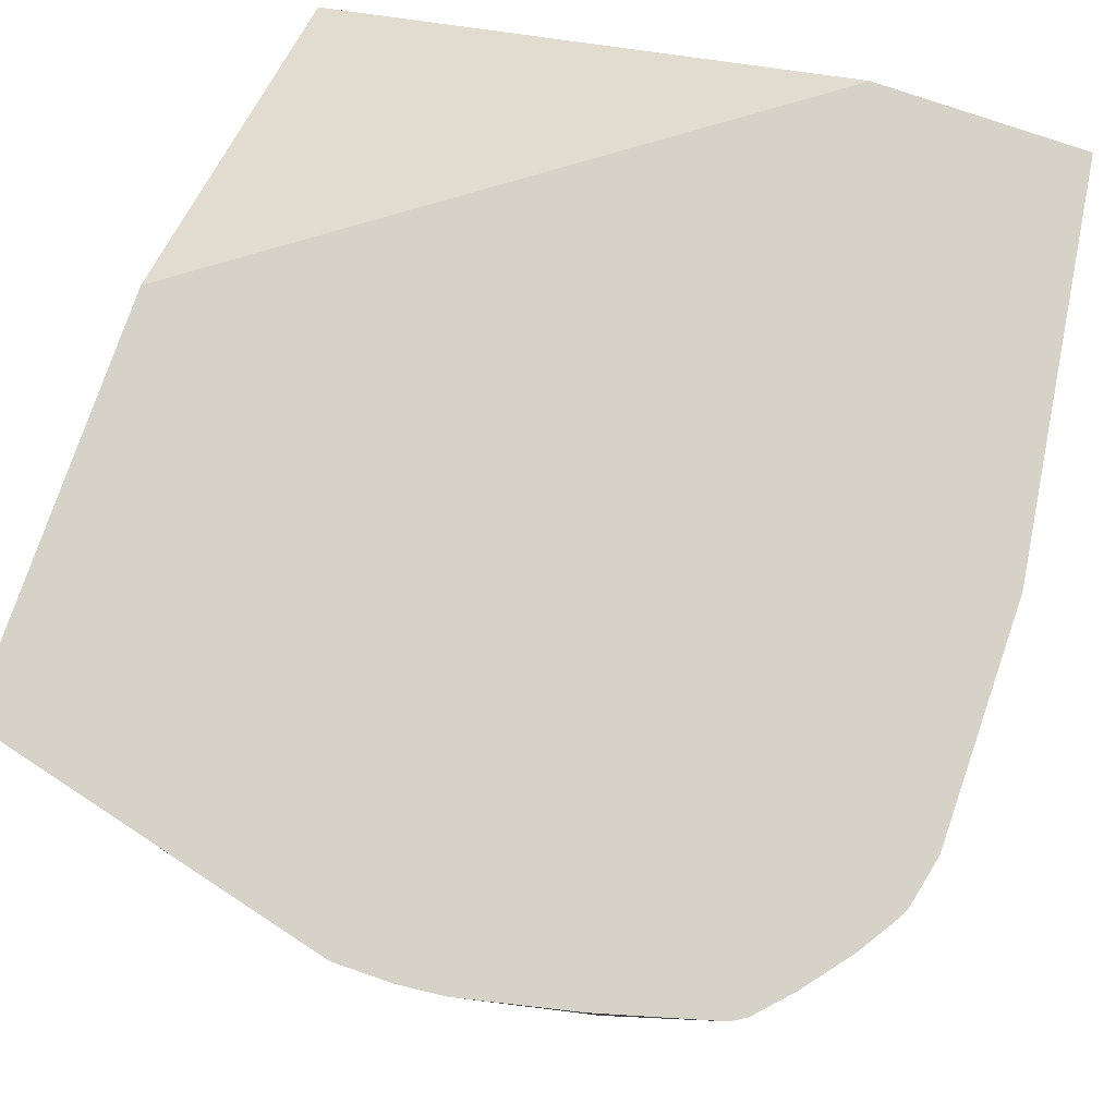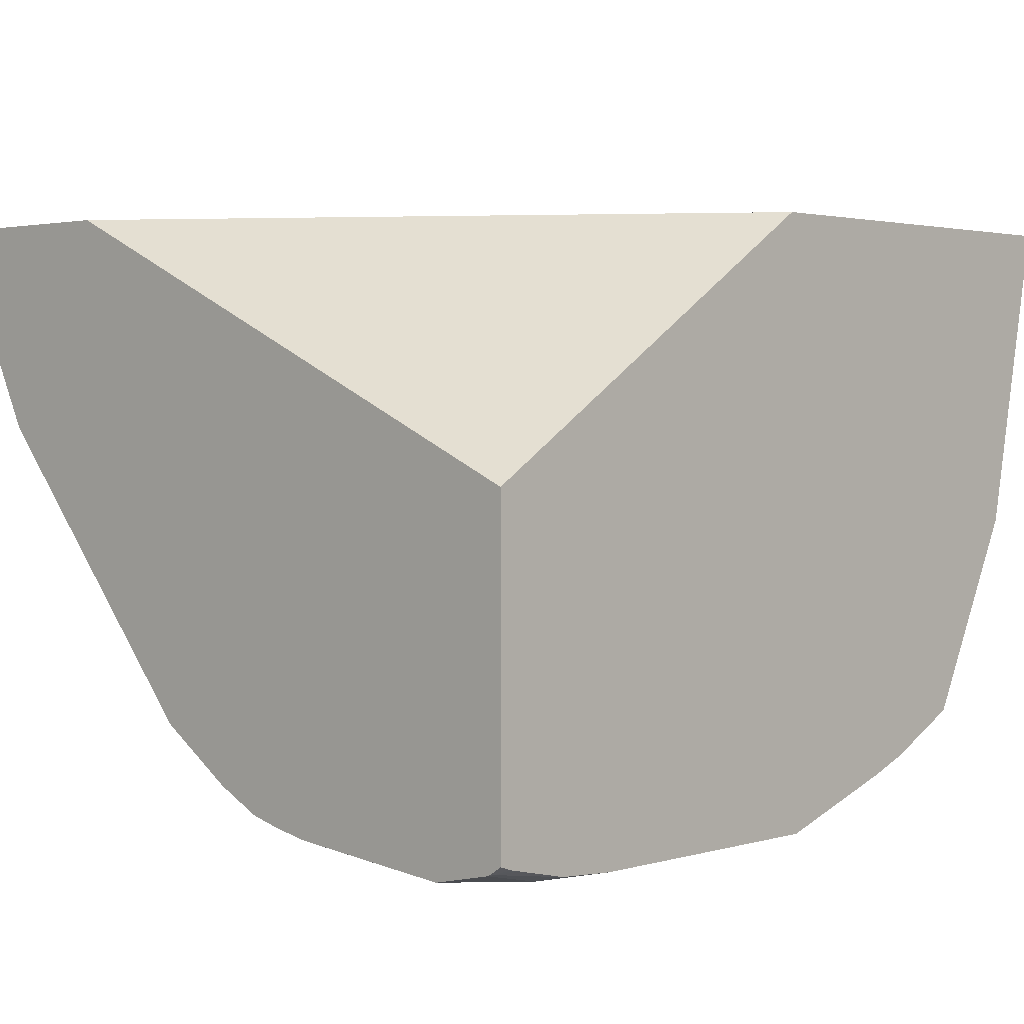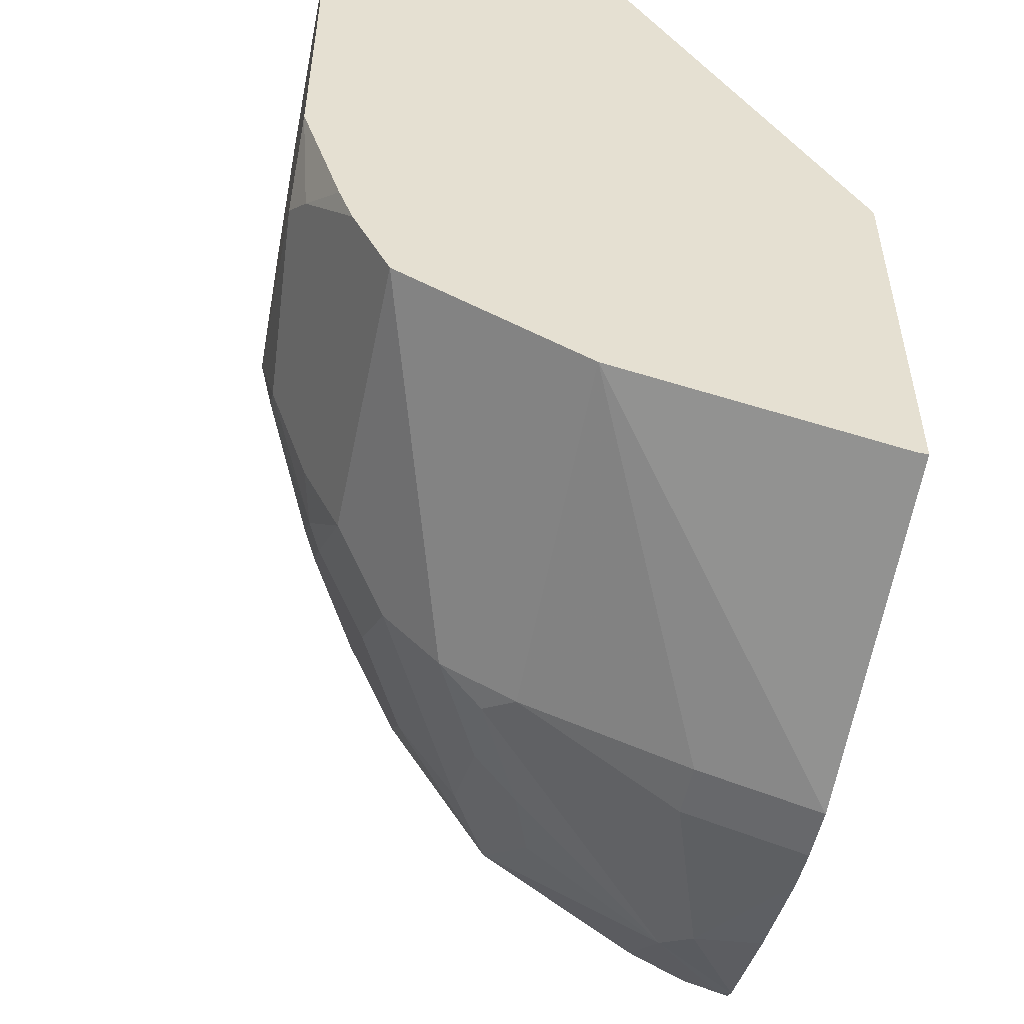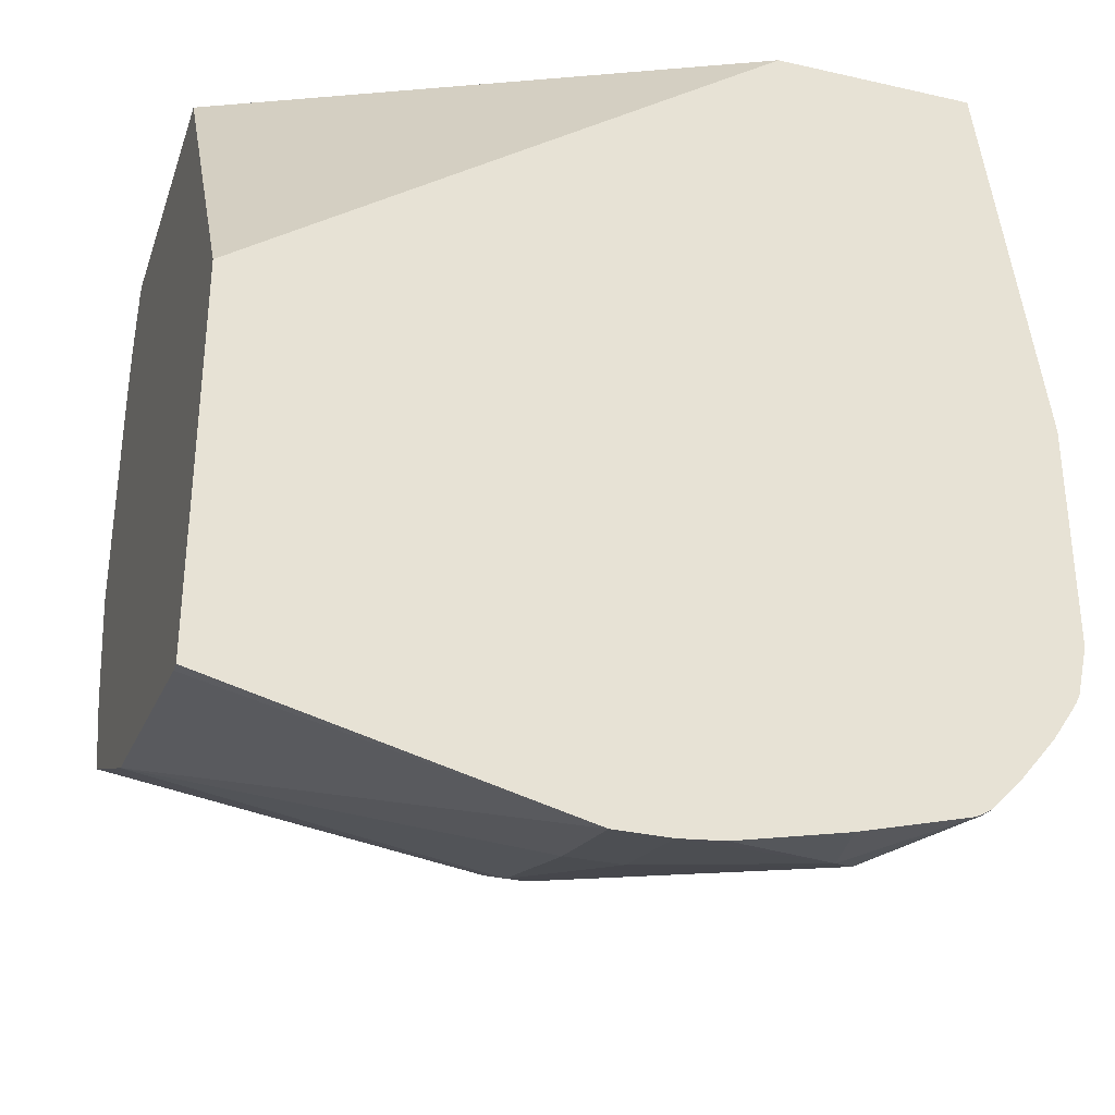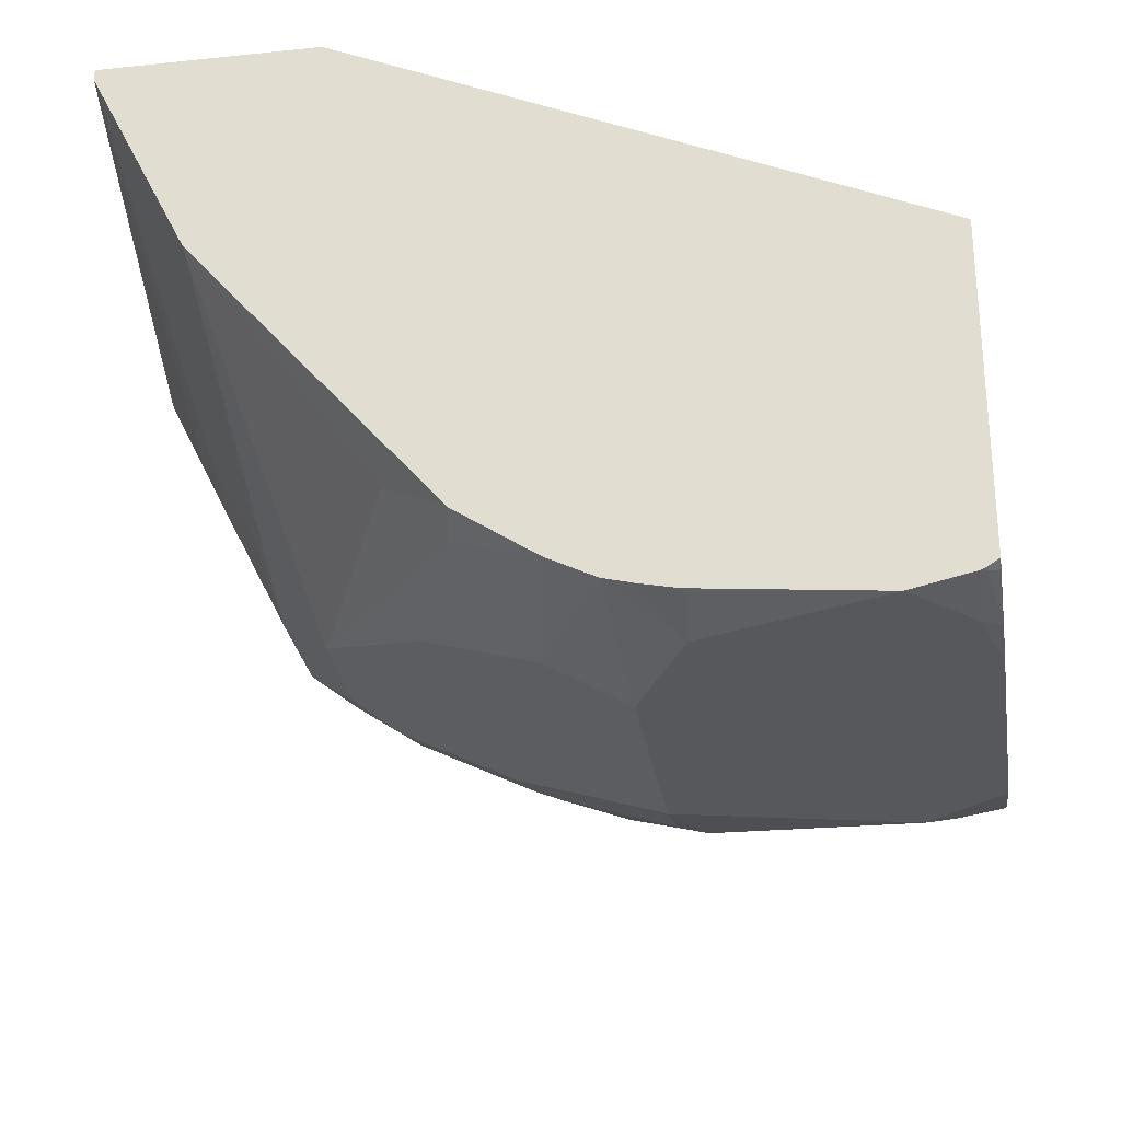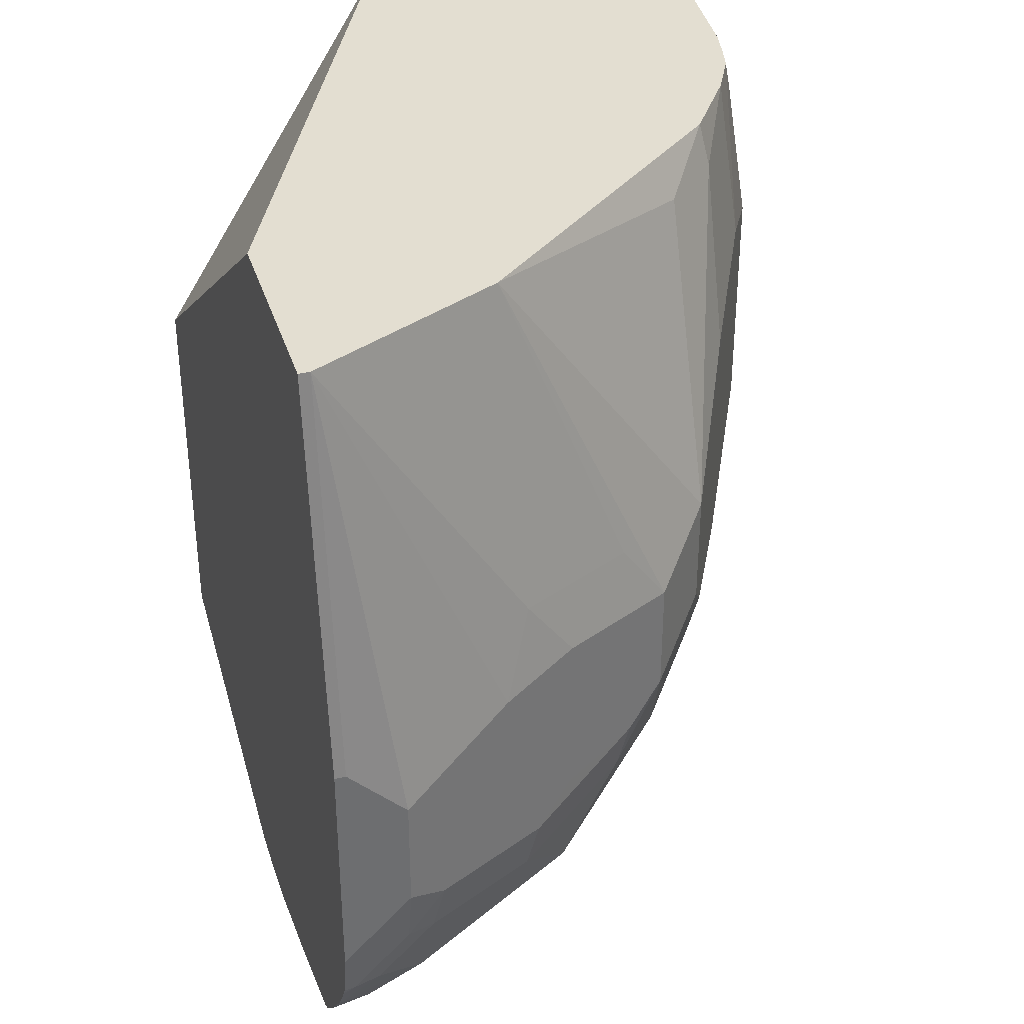
<metadata>
{"format":"obj","ext":"obj","renderer":"f3d","projection":"perspective","resolution":1024,"background":"white","views":[{"elev":78.0,"azim":19.0,"up":"+Z"},{"elev":2.2,"azim":-136.7,"up":"+Z"},{"elev":-52.0,"azim":-101.5,"up":"+Y"},{"elev":-32.6,"azim":-17.5,"up":"+Y"},{"elev":-28.2,"azim":-171.0,"up":"+Z"},{"elev":36.0,"azim":73.4,"up":"+Y"}]}
</metadata>
<code>
v 0.3321 -0.2075 -0.7472
v 0.3321 -0.2075 -0.7432
v 0.3321 -0.2283 -0.7679
v 0.3113 -0.06087 -0.7472
v 0.3321 -0.2945 -0.7432
v 0.3113 -0.06087 -0.7432
v 0.3321 -0.2698 -0.7679
v 0.3251 -0.2352 -0.7818
v 0.3113 -0.2075 -0.8094
v 0.3009 -0.1764 -0.8198
v 0.2975 -0.06087 -0.7748
v 0.3321 -0.2905 -0.7472
v 0.3279 -0.3134 -0.7432
v 0.3269 -0.3139 -0.7472
v 0.2355 -0.06087 -0.7432
v 0.3269 -0.2932 -0.7679
v 0.3251 -0.2767 -0.7818
v 0.2975 -0.2006 -0.8371
v 0.2802 -0.1764 -0.8613
v 0.2767 -0.06087 -0.8163
v 0.3265 -0.3161 -0.7432
v 0.3249 -0.3189 -0.7432
v 0.3168 -0.3313 -0.7432
v 0.3217 -0.3165 -0.7575
v 0.3217 -0.2957 -0.7783
v 0.03506 -0.06087 -0.833
v 0.03506 -0.2036 -0.7432
v 0.3044 -0.2767 -0.8233
v 0.2975 -0.2629 -0.8371
v 0.2767 -0.2006 -0.8786
v 0.256 -0.1799 -0.8993
v 0.2144 -0.07612 -0.8993
v 0.1906 -0.06087 -0.9171
v 0.3009 -0.3372 -0.7783
v 0.3031 -0.3486 -0.7432
v 0.3044 -0.3459 -0.7472
v 0.3009 -0.3476 -0.7575
v 0.3009 -0.2957 -0.8198
v 0.2802 -0.3165 -0.8406
v 0.03506 -0.06087 -0.9465
v 0.03506 -0.3528 -0.7432
v 0.2836 -0.2559 -0.8647
v 0.2767 -0.2421 -0.8786
v 0.1453 -0.1245 -0.9547
v 0.173 -0.1176 -0.9408
v 0.2144 -0.1384 -0.9201
v 0.1937 -0.07612 -0.9201
v 0.2179 -0.0934 -0.9028
v 0.256 -0.2214 -0.8993
v 0.1632 -0.06087 -0.9354
v 0.2594 -0.3684 -0.7783
v 0.2919 -0.3604 -0.7432
v 0.2906 -0.3606 -0.7472
v 0.2802 -0.275 -0.8613
v 0.249 -0.3398 -0.8302
v 0.2179 -0.3476 -0.8406
v 0.249 -0.3182 -0.8578
v 0.2387 -0.2957 -0.882
v 0.2594 -0.275 -0.882
v 0.03858 -0.06087 -0.9488
v 0.03506 -0.06227 -0.9469
v 0.03506 -0.3528 -0.7472
v 0.1567 -0.3836 -0.7432
v 0.2629 -0.2559 -0.8855
v 0.1245 -0.08302 -0.9547
v 0.1384 -0.06921 -0.9478
v 0.1467 -0.06087 -0.9436
v 0.1453 -0.2075 -0.9547
v 0.1522 -0.06087 -0.9408
v 0.2421 -0.2352 -0.9063
v 0.2866 -0.3636 -0.7432
v 0.249 -0.3736 -0.7679
v 0.1868 -0.3736 -0.7887
v 0.166 -0.3528 -0.8509
v 0.1764 -0.3476 -0.8613
v 0.166 -0.339 -0.8786
v 0.2075 -0.339 -0.8578
v 0.166 -0.3182 -0.8993
v 0.1971 -0.2957 -0.9028
v 0.2387 -0.2542 -0.9028
v 0.03957 -0.06087 -0.9494
v 0.03893 -0.06227 -0.9495
v 0.03506 -0.06536 -0.948
v 0.03506 -0.332 -0.8509
v 0.166 -0.3859 -0.7432
v 0.06228 -0.06087 -0.9547
v 0.1219 -0.06227 -0.9495
v 0.1237 -0.06087 -0.9488
v 0.1367 -0.06087 -0.9461
v 0.2006 -0.2352 -0.927
v 0.1453 -0.2309 -0.9495
v 0.1349 -0.2387 -0.9495
v 0.06228 -0.2283 -0.9547
v 0.2451 -0.3751 -0.7432
v 0.2035 -0.3843 -0.7432
v 0.1868 -0.3859 -0.7432
v 0.166 -0.3736 -0.7887
v 0.03506 -0.3273 -0.8605
v 0.03506 -0.3044 -0.9063
v 0.1453 -0.3182 -0.8993
v 0.03506 -0.2996 -0.9158
v 0.03506 -0.2974 -0.9201
v 0.1453 -0.2974 -0.9201
v 0.1764 -0.275 -0.9236
v 0.1971 -0.2542 -0.9236
v 0.04053 -0.06087 -0.9498
v 0.04152 -0.08302 -0.9547
v 0.03506 -0.08875 -0.9532
v 0.03506 -0.0694 -0.9489
v 0.1868 -0.2516 -0.9287
v 0.166 -0.2724 -0.9287
v 0.0519 -0.2387 -0.9495
v 0.1453 -0.2698 -0.9339
v 0.1453 -0.2836 -0.927
v 0.1349 -0.2802 -0.9287
v 0.03506 -0.2075 -0.9547
v 0.03506 -0.2836 -0.927
v 0.03506 -0.1102 -0.9547
v 0.03506 -0.2698 -0.9339
v 0.03506 -0.2555 -0.9393
f 56 75 76
f 56 77 57
f 56 76 77
f 57 77 78
f 52 71 53
f 65 88 89
f 51 75 56
f 51 74 75
f 51 73 74
f 57 78 79
f 51 72 73
f 51 56 55
f 57 79 58
f 65 86 87
f 58 80 59
f 59 80 70
f 59 70 64
f 60 81 82
f 60 82 61
f 61 82 83
f 62 84 85
f 65 89 67
f 62 85 63
f 65 87 88
f 51 71 72
f 58 79 80
f 51 53 71
f 39 57 58
f 49 64 70
f 38 39 54
f 65 67 66
f 39 51 55
f 39 55 56
f 39 56 57
f 39 58 59
f 39 59 54
f 40 60 61
f 41 62 63
f 42 54 43
f 43 54 59
f 43 59 64
f 49 70 68
f 43 64 49
f 44 66 67
f 44 67 45
f 44 68 93
f 44 93 116
f 44 116 118
f 44 118 107
f 44 107 86
f 44 86 65
f 45 67 69
f 45 69 50
f 45 50 46
f 46 50 47
f 44 65 66
f 68 70 90
f 103 111 104
f 68 91 92
f 82 109 83
f 84 97 85
f 86 88 87
f 86 107 106
f 90 105 110
f 90 110 91
f 91 110 111
f 91 111 92
f 92 112 93
f 92 111 113
f 92 113 114
f 92 114 115
f 82 108 109
f 112 120 116
f 102 117 115
f 102 115 103
f 103 115 114
f 103 114 111
f 104 111 110
f 104 110 105
f 107 118 108
f 111 114 113
f 112 115 117
f 112 117 119
f 112 119 120
f 37 53 51
f 93 112 116
f 68 90 91
f 82 107 108
f 81 106 82
f 68 92 93
f 70 80 105
f 70 105 90
f 71 94 72
f 72 94 95
f 72 95 96
f 72 96 73
f 73 96 85
f 73 85 97
f 73 97 74
f 74 97 84
f 74 84 98
f 82 106 107
f 74 98 99
f 74 76 75
f 76 100 78
f 76 78 77
f 76 99 101
f 76 101 102
f 76 102 100
f 78 100 102
f 78 102 103
f 78 103 104
f 78 104 79
f 79 104 80
f 80 104 105
f 74 99 76
f 37 52 53
f 92 115 112
f 35 52 37
f 4 20 33
f 4 33 50
f 4 50 69
f 4 69 67
f 4 89 88
f 4 88 86
f 4 86 106
f 4 106 81
f 4 81 60
f 4 60 40
f 4 40 26
f 4 26 15
f 4 11 20
f 4 15 6
f 5 13 14
f 5 14 12
f 7 12 14
f 7 14 16
f 7 16 17
f 8 18 9
f 8 17 29
f 8 29 18
f 9 18 10
f 10 19 20
f 10 20 11
f 10 18 19
f 4 9 10
f 13 21 14
f 4 10 11
f 3 8 9
f 35 37 36
f 1 2 5
f 1 5 12
f 1 12 7
f 1 7 3
f 1 3 4
f 1 4 6
f 1 6 2
f 2 6 15
f 2 15 27
f 2 27 41
f 2 41 63
f 3 9 4
f 2 63 85
f 2 96 95
f 2 95 94
f 2 94 71
f 2 71 52
f 2 52 35
f 2 35 23
f 2 23 22
f 2 22 21
f 2 21 13
f 2 13 5
f 3 7 17
f 3 17 8
f 2 85 96
f 14 21 22
f 4 67 89
f 14 23 24
f 26 117 102
f 26 102 101
f 26 101 99
f 26 99 98
f 26 98 84
f 26 84 62
f 26 62 41
f 26 41 27
f 28 38 54
f 28 54 42
f 28 42 29
f 29 42 43
f 26 119 117
f 30 43 49
f 31 44 45
f 31 45 46
f 31 46 47
f 31 47 48
f 31 48 32
f 31 49 68
f 31 68 44
f 14 22 23
f 33 48 47
f 33 47 50
f 34 37 51
f 34 51 39
f 30 49 31
f 26 120 119
f 32 48 33
f 26 118 116
f 26 116 120
f 14 24 25
f 14 25 16
f 16 25 17
f 17 25 38
f 17 38 28
f 17 28 29
f 18 29 43
f 18 43 30
f 18 30 19
f 19 30 20
f 20 31 32
f 20 32 33
f 15 26 27
f 23 34 24
f 20 30 31
f 26 109 108
f 26 61 83
f 26 40 61
f 25 39 38
f 26 83 109
f 24 34 25
f 23 37 34
f 23 36 37
f 23 35 36
f 25 34 39
f 26 108 118

</code>
